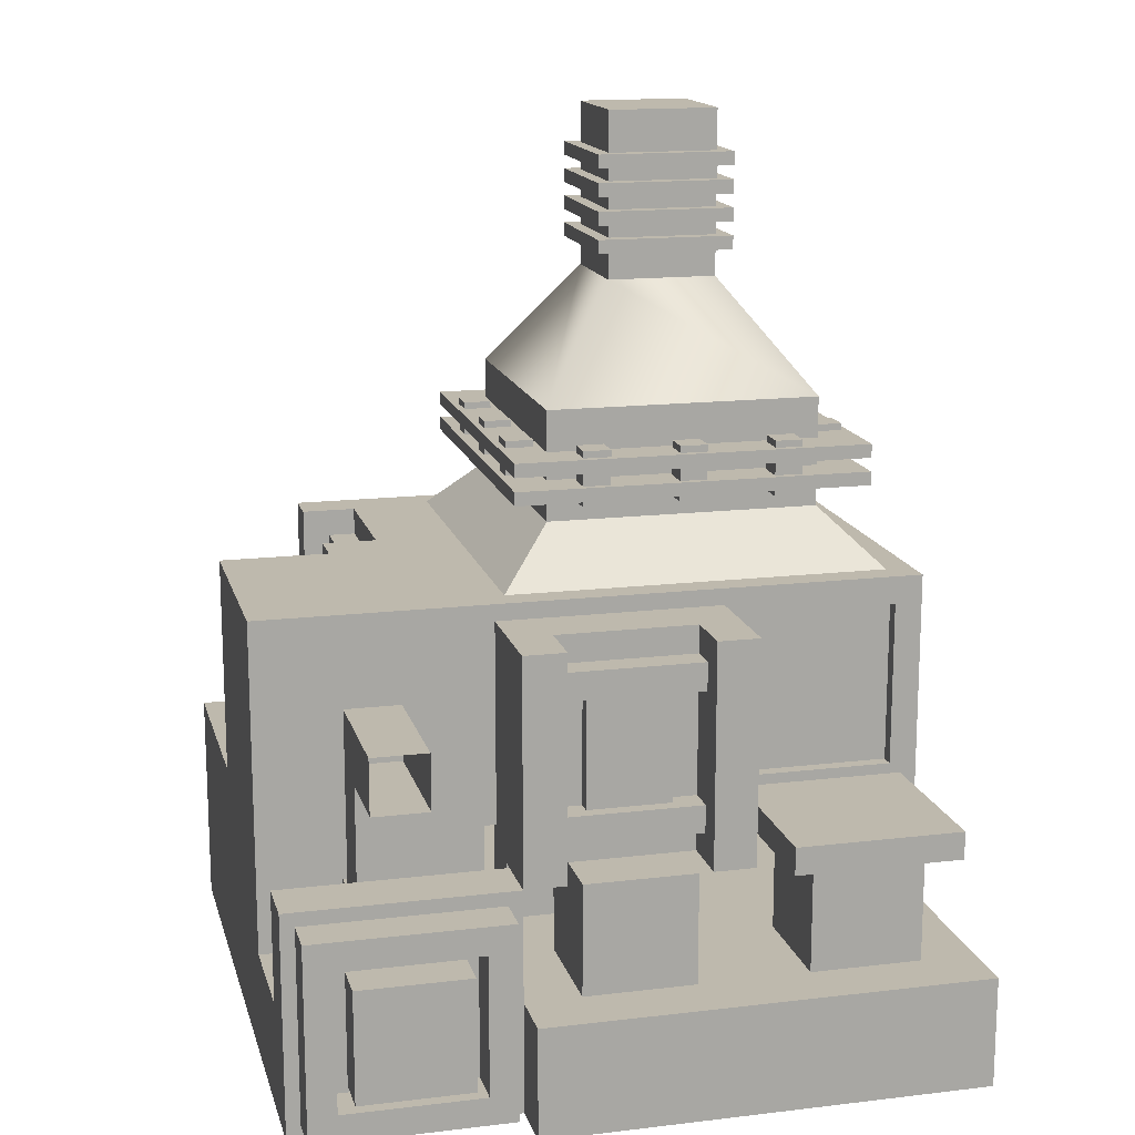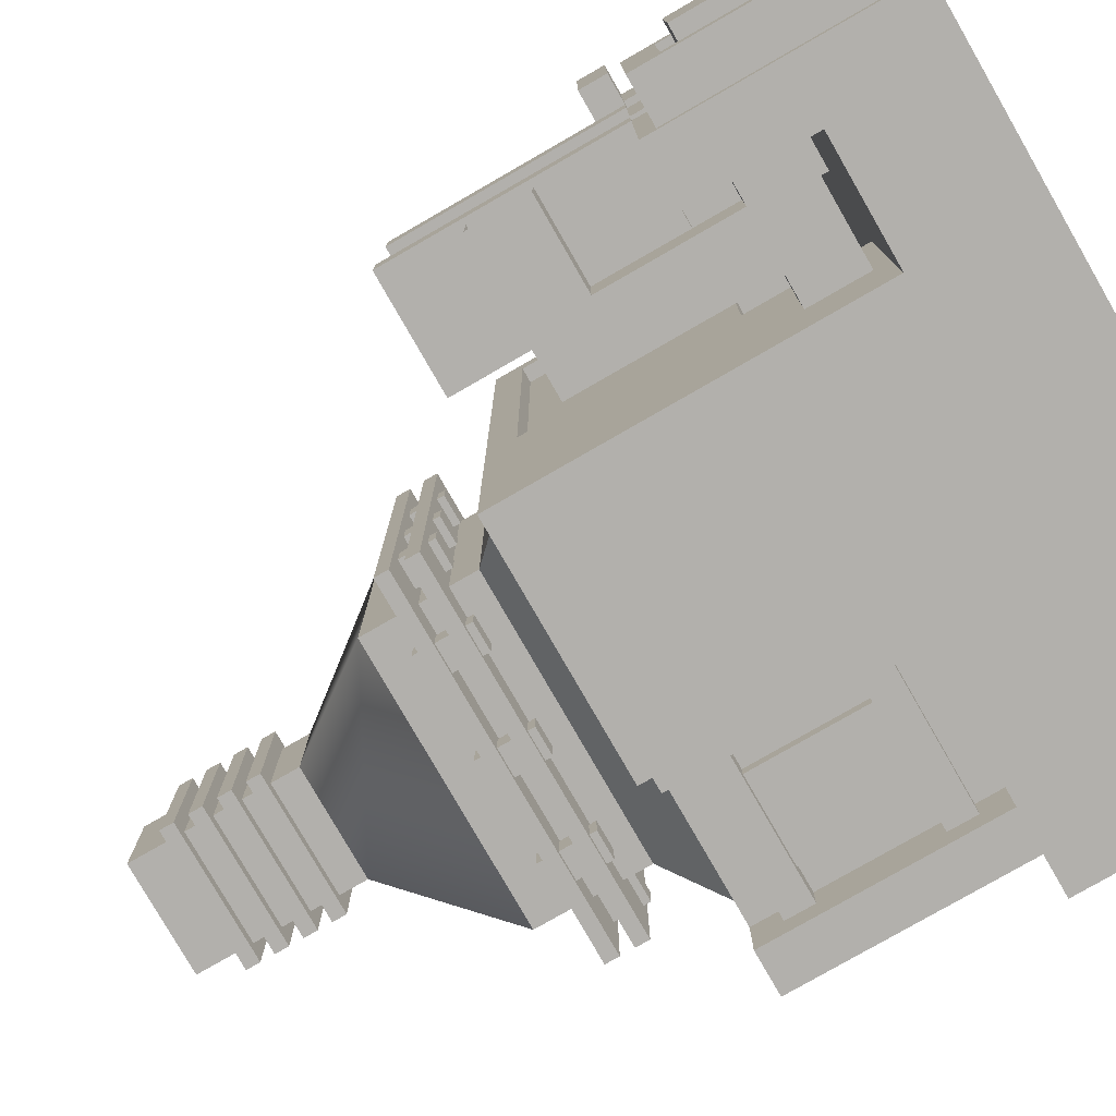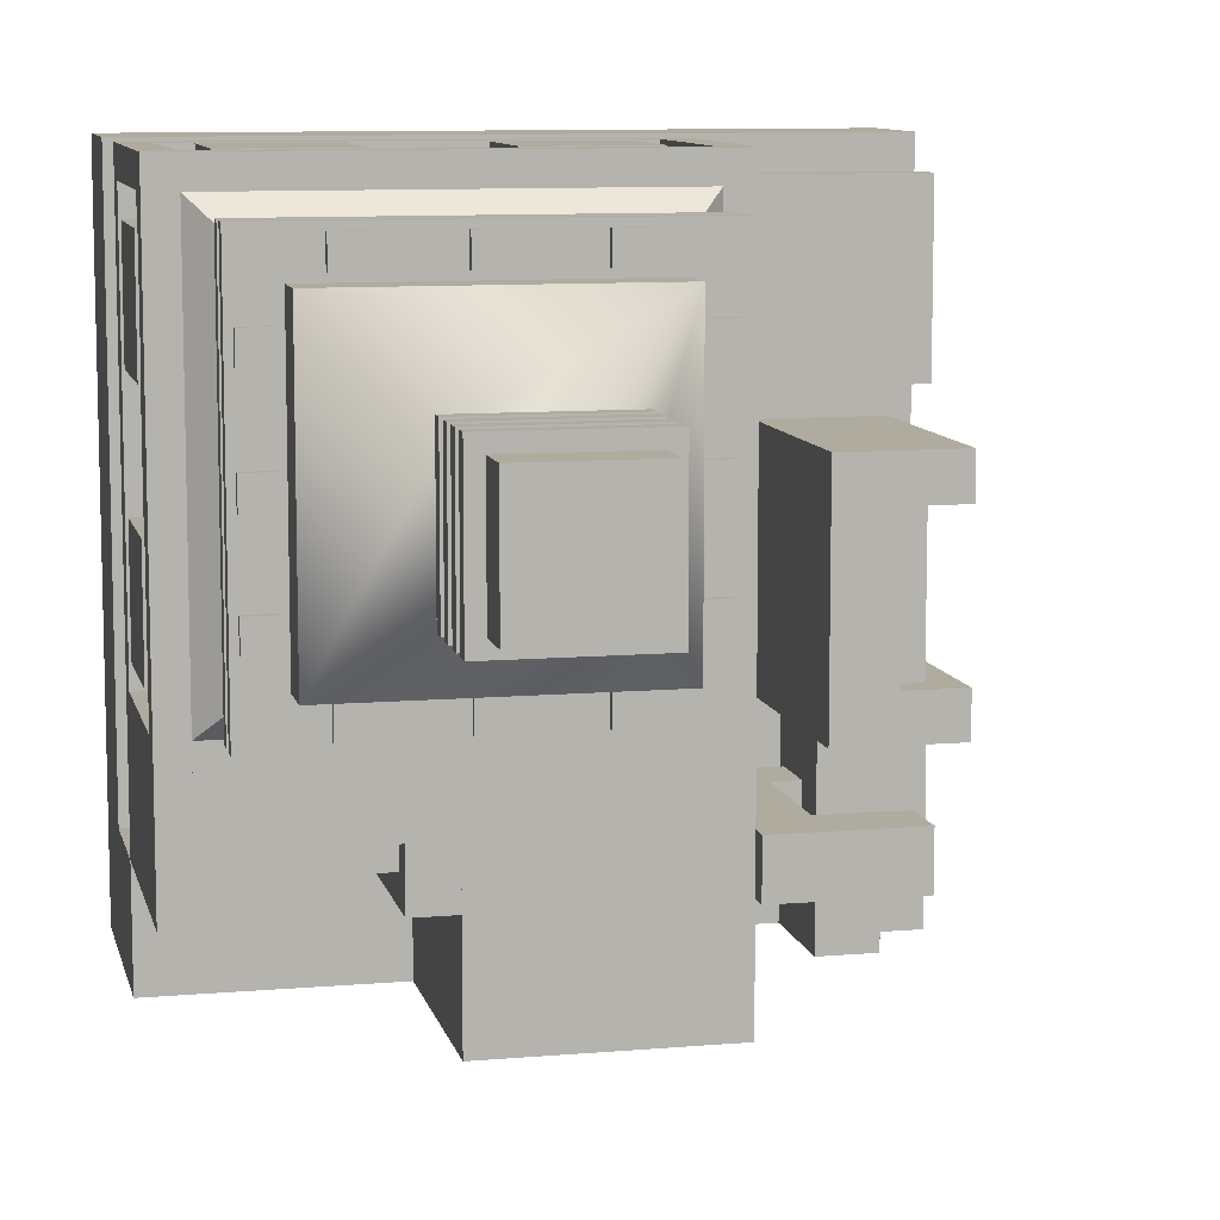
<metadata>
{"format":"obj","ext":"obj","renderer":"f3d","projection":"perspective","resolution":1024,"background":"white","views":[{"elev":15.3,"azim":-104.1,"up":"+Y"},{"elev":-78.8,"azim":-60.1,"up":"+Z"},{"elev":9.6,"azim":167.3,"up":"+Z"}]}
</metadata>
<code>
o cube.005
v 2.938 1.875 2.938
v 2.938 1.062 2.938
v 2.938 1.875 1.062
v 2.938 1.062 1.062
v 1.062 1.875 1.062
v 1.062 1.062 1.062
v 1.062 1.875 2.938
v 1.062 1.062 2.938
v 2 0.5 1
v 2 2 0
v 1 2 0
v 1 0.5 0
v 1 2 1
v 0.5 0.8125 0.375
v 0.5 0.8125 0.625
v 1 0.8125 0.375
v 1 0.8125 0.625
v 0.5 0.5625 0.625
v 0.5 0.5625 0.375
v 1 0.5625 0.625
v 1 0.5625 0.375
v 0.875 1.375 0.625
v 0.875 0.8125 0.625
v 0.875 0.8125 0.375
v 0.625 1.375 0.375
v 0.625 0.8125 0.375
v 0.625 1.375 0.625
v 0.625 0.8125 0.625
v 0.875 1.625 0.625
v 0.875 1.625 0.375
v 0.875 1.375 0.375
v 0.25 1.625 0.375
v 0.25 1.625 0.625
v 0.25 1.375 0.625
v 0.25 1.375 0.375
v 3 0.5 3
v 3 -0 3
v 3 0.5 1
v 0 0.5 1
v 0 -0 1
v 0 0.5 3
v 0 -0 3
v 3 -0 1
v 3 0.5 0
v 3 0 0
v 1 0.5 1
v 1 -0 1
v 2.625 2.75 2.625
v 2.625 2.25 2.625
v 2.625 2.75 1.375
v 2.625 2.25 1.375
v 1.375 2.75 1.375
v 1.375 2.25 1.375
v 1.375 2.75 2.625
v 1.375 2.25 2.625
v 2.812 2.438 2.812
v 2.812 2.375 2.812
v 2.812 2.438 1.188
v 2.812 2.375 1.188
v 1.188 2.438 1.188
v 1.188 2.375 1.188
v 1.188 2.438 2.812
v 1.188 2.375 2.812
v 2.812 2.562 2.812
v 2.812 2.5 2.812
v 2.812 2.562 1.188
v 2.812 2.5 1.188
v 1.188 2.562 1.188
v 1.188 2.5 1.188
v 1.188 2.562 2.812
v 1.188 2.5 2.812
v 3 0.5 0.5
v 3 1 0
v 2 1 0
v 2 1 0.5
v 2 0.5 0.5
v 2 0.5 0
v 1.375 1.062 2.875
v 1.375 0.5 2.875
v 1.375 1.062 2.625
v 1.375 0.5 2.625
v 1.125 1.062 2.625
v 1.125 0.5 2.625
v 1.125 1.062 2.875
v 1.125 0.5 2.875
v 1.125 2 3
v 1.125 1 2.875
v 1 1 2.875
v 1 2 3
v 1 1 3
v 1.125 1.125 2.875
v 1.125 1.125 3
v 2.875 1.125 3
v 1.125 1 3
v 2.875 1 3
v 1.125 2 2.875
v 2.875 2 2.875
v 1.125 1.875 3
v 1.125 1.875 2.875
v 2.875 1.875 3
v 2.875 1.875 2.875
v 2.625 1.062 2.625
v 2.625 0.9375 2.625
v 2.625 0.9375 1.375
v 1.375 0.9375 1.375
v 1.375 0.9375 2.625
v 2.625 0.5625 1.875
v 2.625 0.8125 0.5
v 2.625 0.5625 0.5
v 2.375 0.8125 0.5
v 2.375 0.5625 0.5
v 2.375 0.8125 1.875
v 2.375 0.5625 1.875
v 2.625 0.8125 2.125
v 2.625 0.5625 2.125
v 2.625 0.8125 1.875
v 2.125 0.8125 1.875
v 2.125 0.8125 2.125
v 2.125 0.5625 1.875
v 2.125 0.9375 2.125
v 2.125 0.5625 2.125
v 2.125 0.9375 1.875
v 1.875 0.9375 1.875
v 1.875 0.5625 1.875
v 1.875 0.9375 2.125
v 1.875 0.5625 2.125
v 2.875 1.062 2.875
v 2.875 0.5 2.875
v 2.875 1.062 2.625
v 2.875 0.5 2.625
v 2.625 0.5 2.625
v 2.625 1.062 2.875
v 2.625 0.5 2.875
v 2.875 1.062 1.375
v 2.875 0.5 1.375
v 2.875 1.062 1.125
v 2.875 0.5 1.125
v 2.625 1.062 1.125
v 2.625 0.5 1.125
v 2.625 1.062 1.375
v 2.625 0.5 1.375
v 1.375 1.062 1.375
v 1.375 0.5 1.375
v 1.375 1.062 1.125
v 1.375 0.5 1.125
v 1.125 1.062 1.125
v 1.125 0.5 1.125
v 1.125 1.062 1.375
v 1.125 0.5 1.375
v 2.25 4 2.25
v 2.25 3.25 2.25
v 2.25 4 1.75
v 2.25 3.25 1.75
v 1.75 4 1.75
v 1.75 3.25 1.75
v 1.75 4 2.25
v 1.75 3.25 2.25
v 2.312 3.812 2.313
v 2.312 3.75 2.313
v 2.312 3.812 1.688
v 2.312 3.75 1.688
v 1.688 3.812 1.688
v 1.688 3.75 1.688
v 1.688 3.812 2.313
v 1.688 3.75 2.313
v 2.312 3.688 2.313
v 2.312 3.625 2.312
v 2.312 3.688 1.688
v 2.312 3.625 1.688
v 1.688 3.688 1.688
v 1.688 3.625 1.688
v 1.688 3.688 2.313
v 1.688 3.625 2.312
v 2.312 3.562 2.312
v 2.312 3.5 2.312
v 2.312 3.562 1.688
v 2.312 3.5 1.688
v 1.688 3.562 1.688
v 1.688 3.5 1.688
v 1.688 3.562 2.312
v 1.688 3.5 2.312
v 2.312 3.438 2.312
v 2.312 3.375 2.312
v 2.312 3.438 1.688
v 2.312 3.375 1.688
v 1.688 3.438 1.688
v 1.688 3.375 1.688
v 1.688 3.438 2.312
v 1.688 3.375 2.312
v 2.75 1.75 3
v 2.75 1.25 3
v 2.75 1.75 2.875
v 2.75 1.25 2.875
v 2.25 1.75 2.875
v 2.25 1.25 2.875
v 2.25 1.75 3
v 2.25 1.25 3
v 1.75 1.75 3
v 1.75 1.25 3
v 1.75 1.75 2.875
v 1.75 1.25 2.875
v 1.25 1.75 2.875
v 1.25 1.25 2.875
v 1.25 1.75 3
v 1.25 1.25 3
v 3 1.75 2.75
v 3 1.25 2.75
v 3 1.75 2.25
v 3 1.25 2.25
v 2.938 1.75 2.25
v 2.938 1.75 2.75
v 2.938 1.25 2.75
v 2.938 1.25 2.25
v 3 1.75 1.75
v 3 1.25 1.75
v 3 1.75 1.25
v 3 1.25 1.25
v 2.938 1.75 1.25
v 2.938 1.75 1.75
v 2.938 1.25 1.75
v 2.938 1.25 1.25
v 2.875 1.125 2.875
v 3 1.125 2.875
v 2.875 1.125 1.125
v 3 1.125 1.125
v 2.875 1 2.875
v 3 1 1.125
v 2.875 1 1.125
v 3 2 2.875
v 3 2 1.125
v 3 1.875 2.875
v 3 1.875 1.125
v 2.875 1.125 1
v 1.125 1.125 1
v 2.875 1 1
v 1.125 2 1
v 2.875 1.875 1
v 2.875 1.875 1.125
v 1.125 1.875 1
v 1.125 1.125 1.125
v 1 1.125 1.125
v 1 1.125 2.875
v 1 2 2.875
v 1 1.875 1.125
v 1.125 1.875 1.125
v 1 1.875 2.875
v 3 1 2.875
v 2.875 2 3
v 3 2 3
v 3 1 3
v 2.875 2 1
v 2.875 2 1.125
v 3 2 1
v 3 1 1
v 1 2 1.125
v 1 1 1.125
v 1.125 2 1.125
v 1.125 1 1.125
v 1.125 1 1
v 1 1 1
v 0.75 1 1.75
v 0.75 0.5 1.75
v 0.75 1 1.25
v 0.75 0.5 1.25
v 0.25 1 1.25
v 0.25 0.5 1.25
v 0.25 1 1.75
v 0.25 0.5 1.75
v 0.75 2 2
v 0.75 1 2
v 0.75 2 1
v 0.75 1 1
v 0.5 2 1
v 0.5 2 2
v 0.25 2 1
v 0.25 2 1.188
v 0.25 1 1.188
v 0.5 2 1.188
v 0.5 1 1.188
v 0.5 1 1
v 0.25 2 1.812
v 0.25 1 1.812
v 0.25 2 2
v 0.25 1 2
v 0.5 2 1.812
v 0.5 1 2
v 0.5 1 1.812
v 0.375 1.875 1.188
v 0.375 1.75 1.188
v 0.375 1.875 1.812
v 0.375 1.75 1.812
v 0.5 1.875 1.188
v 0.5 1.875 1.812
v 0.5 1.75 1.812
v 0.5 1.75 1.188
v 0.4375 1.75 1.312
v 0.4375 1.25 1.312
v 0.4375 1.75 1.688
v 0.4375 1.25 1.688
v 0.5 1.75 1.688
v 0.5 1.25 1.688
v 0.5 1.75 1.312
v 0.5 1.25 1.312
v 0.375 1.25 1.188
v 0.375 1.125 1.188
v 0.375 1.25 1.812
v 0.375 1.125 1.812
v 0.5 1.25 1.188
v 0.5 1.25 1.812
v 0.5 1.125 1.812
v 0.5 1.125 1.188
v 0.25 0.5 0
v 0.25 0 0
v 0.25 -0 1
v 1 0 0
v 0.5 0.5 1
v 0.5 1 0
v 0.5 0.5 0
v 0.25 1 0
v 0.25 1 1
v 0.25 0.5 1
v 0.0625 0.9375 0.0625
v 0.0625 0.0625 0.0625
v 0.0625 0.9375 0.1875
v 0.0625 0.0625 0.1875
v 0.25 0.9375 0.0625
v 0.25 0.0625 0.0625
v 0.0625 0.0625 0.8125
v 0.0625 0.9375 0.9375
v 0.0625 0.0625 0.9375
v 0.25 0.9375 0.9375
v 0.25 0.0625 0.9375
v 0.25 0.0625 0.8125
v 0.0625 0.8125 0.1875
v 0.0625 0.9375 0.8125
v 0.0625 0.8125 0.8125
v 0.25 0.9375 0.1875
v 0.25 0.9375 0.8125
v 0.25 0.8125 0.8125
v 0.25 0.8125 0.1875
v 0.0625 0.1875 0.1875
v 0.0625 0.1875 0.8125
v 0.25 0.1875 0.1875
v 0.25 0.1875 0.8125
v 0.25 0.0625 0.1875
v 0 0.75 0.25
v 0 0.25 0.25
v 0 0.75 0.75
v 0 0.25 0.75
v 0.1875 0.75 0.25
v 0.1875 0.75 0.75
v 0.1875 0.25 0.75
v 0.1875 0.25 0.25
v 0.75 1 2.75
v 0.75 0.5 2.75
v 0.75 1 2.25
v 0.75 0.5 2.25
v 0.25 1 2.25
v 0.25 0.5 2.25
v 0.25 1 2.75
v 0.25 0.5 2.75
v 0.875 1.125 2.875
v 0.875 1 2.875
v 0.875 1.125 2.125
v 0.875 1 2.125
v 0.125 1.125 2.125
v 0.125 1 2.125
v 0.125 1.125 2.875
v 0.125 1 2.875
v 1.625 2.594 2.781
v 1.625 2.344 2.781
v 1.625 2.594 2.656
v 1.625 2.344 2.656
v 1.5 2.594 2.656
v 1.5 2.344 2.656
v 1.5 2.594 2.781
v 1.5 2.344 2.781
v 2.062 2.594 2.781
v 2.062 2.344 2.781
v 2.062 2.594 2.656
v 2.062 2.344 2.656
v 1.938 2.594 2.656
v 1.938 2.344 2.656
v 1.938 2.594 2.781
v 1.938 2.344 2.781
v 2.5 2.594 2.781
v 2.5 2.344 2.781
v 2.5 2.594 2.656
v 2.5 2.344 2.656
v 2.375 2.594 2.656
v 2.375 2.344 2.656
v 2.375 2.594 2.781
v 2.375 2.344 2.781
v 2.188 2 0.5
v 2.188 1 0.5
v 2 2 0.5
v 2.188 2 0.75
v 2 1 0.75
v 2.188 1 0.75
v 2.688 1.75 0.6875
v 2.688 1.25 0.6875
v 2.312 1.75 0.6875
v 2.312 1.25 0.6875
v 2.312 1.75 0.75
v 2.312 1.25 0.75
v 2.688 1.75 0.75
v 2.688 1.25 0.75
v 2.812 1.875 0.625
v 2.812 1.75 0.625
v 2.188 1.875 0.625
v 2.188 1.75 0.625
v 2.812 1.875 0.75
v 2.188 1.875 0.75
v 2.188 1.75 0.75
v 2.812 1.75 0.75
v 2.812 1.25 0.625
v 2.812 1.125 0.625
v 2.188 1.25 0.625
v 2.188 1.125 0.625
v 2.812 1.25 0.75
v 2.188 1.25 0.75
v 2.188 1.125 0.75
v 2.812 1.125 0.75
v 2 2 1
v 2 1 1
v 3 2 0.75
v 2 2 0.75
v 3 2 0.5
v 3 1 0.5
v 2.812 2 0.5
v 2.812 1 0.5
v 2.812 2 0.75
v 2.812 1 0.75
v 3 1 0.75
v 2.781 2.594 2.375
v 2.781 2.344 2.375
v 2.656 2.594 2.375
v 2.656 2.344 2.375
v 2.656 2.594 2.5
v 2.656 2.344 2.5
v 2.781 2.594 2.5
v 2.781 2.344 2.5
v 2.781 2.594 1.938
v 2.781 2.344 1.938
v 2.656 2.594 1.938
v 2.656 2.344 1.938
v 2.656 2.594 2.062
v 2.656 2.344 2.062
v 2.781 2.594 2.062
v 2.781 2.344 2.062
v 2.781 2.594 1.5
v 2.781 2.344 1.5
v 2.656 2.594 1.5
v 2.656 2.344 1.5
v 2.656 2.594 1.625
v 2.656 2.344 1.625
v 2.781 2.594 1.625
v 2.781 2.344 1.625
v 2.375 2.594 1.219
v 2.375 2.344 1.219
v 2.375 2.594 1.344
v 2.375 2.344 1.344
v 2.5 2.594 1.344
v 2.5 2.344 1.344
v 2.5 2.594 1.219
v 2.5 2.344 1.219
v 1.938 2.594 1.219
v 1.938 2.344 1.219
v 1.938 2.594 1.344
v 1.938 2.344 1.344
v 2.062 2.594 1.344
v 2.062 2.344 1.344
v 2.062 2.594 1.219
v 2.062 2.344 1.219
v 1.5 2.594 1.219
v 1.5 2.344 1.219
v 1.5 2.594 1.344
v 1.5 2.344 1.344
v 1.625 2.594 1.344
v 1.625 2.344 1.344
v 1.625 2.594 1.219
v 1.625 2.344 1.219
v 1.219 2.594 1.625
v 1.219 2.344 1.625
v 1.344 2.594 1.625
v 1.344 2.344 1.625
v 1.344 2.594 1.5
v 1.344 2.344 1.5
v 1.219 2.594 1.5
v 1.219 2.344 1.5
v 1.219 2.594 2.062
v 1.219 2.344 2.062
v 1.344 2.594 2.062
v 1.344 2.344 2.062
v 1.344 2.594 1.938
v 1.344 2.344 1.938
v 1.219 2.594 1.938
v 1.219 2.344 1.938
v 1.219 2.594 2.5
v 1.219 2.344 2.5
v 1.344 2.594 2.5
v 1.344 2.344 2.5
v 1.344 2.594 2.375
v 1.344 2.344 2.375
v 1.219 2.594 2.375
v 1.219 2.344 2.375
f 49 97 96 55
f 97 49 51 252
f 252 51 53 257
f 6 8 7 5
f 6 4 2 8
f 8 2 1 7
f 9 77 10 424
f 12 46 13 11
f 13 424 10 11
f 46 9 424 13
f 77 12 11 10
f 15 17 16 14
f 19 21 20 18
f 18 20 17 15
f 21 19 14 16
f 23 24 31 22
f 26 28 27 25
f 28 23 22 27
f 24 26 25 31
f 22 31 30 29
f 33 29 30 32
f 35 31 22 34
f 34 22 29 33
f 31 35 32 30
f 37 43 38 36
f 40 42 41 39
f 41 36 38 39
f 40 43 37 42
f 42 37 36 41
f 43 40 39 38
f 43 45 44 38
f 46 38 44 12
f 315 45 43 47
f 45 315 12 44
f 49 51 50 48
f 53 55 54 52
f 55 49 48 54
f 51 53 52 50
f 57 59 58 56
f 61 63 62 60
f 62 56 58 60
f 61 59 57 63
f 63 57 56 62
f 59 61 60 58
f 65 67 66 64
f 69 71 70 68
f 70 64 66 68
f 69 67 65 71
f 71 65 64 70
f 67 69 68 66
f 72 44 73 429
f 75 429 73 74
f 76 72 429 75
f 44 77 74 73
f 79 81 80 78
f 83 85 84 82
f 85 79 78 84
f 81 83 82 80
f 94 87 96 86
f 88 90 89 243
f 89 86 96 243
f 88 87 94 90
f 90 94 86 89
f 87 88 243 96
f 92 93 222 91
f 87 226 95 94
f 94 95 93 92
f 226 87 91 222
f 86 248 97 96
f 99 101 100 98
f 98 100 248 86
f 101 99 96 97
f 103 104 140 102
f 105 106 80 142
f 105 104 103 106
f 106 103 102 80
f 104 105 142 140
f 107 109 108 116
f 111 113 112 110
f 112 116 108 110
f 111 109 107 113
f 115 107 116 114
f 118 114 116 117
f 119 107 115 121
f 121 115 114 118
f 107 119 117 116
f 121 119 122 120
f 124 126 125 123
f 124 119 121 126
f 126 121 120 125
f 119 124 123 122
f 128 130 129 127
f 131 133 132 102
f 133 128 127 132
f 130 131 102 129
f 135 137 136 134
f 139 141 140 138
f 141 135 134 140
f 137 139 138 136
f 143 145 144 142
f 147 149 148 146
f 149 143 142 148
f 145 147 146 144
f 151 153 152 150
f 155 157 156 154
f 156 150 152 154
f 157 151 150 156
f 2 4 3 1
f 153 155 154 152
f 159 161 160 158
f 163 165 164 162
f 164 158 160 162
f 163 161 159 165
f 165 159 158 164
f 161 163 162 160
f 167 169 168 166
f 171 173 172 170
f 172 166 168 170
f 171 169 167 173
f 173 167 166 172
f 169 171 170 168
f 175 177 176 174
f 179 181 180 178
f 180 174 176 178
f 179 177 175 181
f 181 175 174 180
f 177 179 178 176
f 183 185 184 182
f 187 189 188 186
f 188 182 184 186
f 187 185 183 189
f 189 183 182 188
f 185 187 186 184
f 191 193 192 190
f 195 197 196 194
f 196 190 192 194
f 195 193 191 197
f 197 191 190 196
f 199 201 200 198
f 203 205 204 202
f 204 198 200 202
f 203 201 199 205
f 205 199 198 204
f 207 209 208 206
f 211 206 208 210
f 213 209 207 212
f 212 207 206 211
f 209 213 210 208
f 215 217 216 214
f 219 214 216 218
f 221 217 215 220
f 220 215 214 219
f 217 221 218 216
f 223 225 224 222
f 226 228 227 247
f 247 227 225 223
f 228 226 222 224
f 229 230 252 97
f 101 238 232 231
f 231 232 230 229
f 238 101 97 252
f 233 234 240 224
f 228 258 259 235
f 235 259 234 233
f 258 228 224 240
f 251 236 257 252
f 238 245 239 237
f 237 239 236 251
f 245 238 252 257
f 241 242 91 240
f 258 87 88 256
f 256 88 242 241
f 87 258 240 91
f 255 243 96 257
f 245 99 246 244
f 244 246 243 255
f 99 245 257 96
f 247 226 97 229
f 95 250 249 248
f 249 229 97 248
f 95 226 247 250
f 250 247 229 249
f 226 95 248 97
f 235 228 252 251
f 227 254 253 230
f 253 251 252 230
f 227 228 235 254
f 254 235 251 253
f 228 227 230 252
f 256 258 257 255
f 259 260 13 236
f 13 255 257 236
f 259 258 256 260
f 260 256 255 13
f 258 259 236 257
f 262 264 263 261
f 266 268 267 265
f 267 261 263 265
f 268 262 261 267
f 264 266 265 263
f 270 272 271 269
f 280 286 274 273
f 274 269 271 273
f 280 272 270 286
f 286 270 269 274
f 272 280 273 271
f 320 277 276 275
f 276 278 273 275
f 320 280 279 277
f 277 279 278 276
f 280 320 275 273
f 282 284 283 281
f 283 274 285 281
f 282 287 286 284
f 284 286 274 283
f 287 282 281 285
f 289 291 290 288
f 290 293 292 288
f 289 295 294 291
f 297 299 298 296
f 299 301 300 298
f 303 297 296 302
f 305 307 306 304
f 306 309 308 304
f 305 311 310 307
f 313 314 321 312
f 321 46 12 312
f 313 315 47 314
f 315 313 312 12
f 316 318 317 280
f 312 321 320 319
f 320 280 317 319
f 321 316 280 320
f 318 312 319 317
f 323 325 324 322
f 324 337 326 322
f 323 327 345 325
f 325 345 337 324
f 327 323 322 326
f 328 330 329 335
f 329 331 338 335
f 328 333 332 330
f 330 332 331 329
f 333 328 335 338
f 334 336 335 324
f 335 338 337 324
f 334 340 339 336
f 325 328 342 341
f 342 344 343 341
f 325 345 333 328
f 347 349 348 346
f 348 351 350 346
f 347 353 352 349
f 349 352 351 348
f 353 347 346 350
f 355 357 356 354
f 359 361 360 358
f 361 355 354 360
f 357 359 358 356
f 363 365 364 362
f 367 369 368 366
f 368 362 364 366
f 367 365 363 369
f 369 363 362 368
f 365 367 366 364
f 371 373 372 370
f 375 377 376 374
f 376 370 372 374
f 375 373 371 377
f 377 371 370 376
f 373 375 374 372
f 379 381 380 378
f 383 385 384 382
f 384 378 380 382
f 383 381 379 385
f 385 379 378 384
f 381 383 382 380
f 387 389 388 386
f 391 393 392 390
f 392 386 388 390
f 391 389 387 393
f 393 387 386 392
f 389 391 390 388
f 395 75 396 394
f 396 427 397 394
f 395 399 398 75
f 75 398 427 396
f 399 395 394 397
f 401 403 402 400
f 403 405 404 402
f 407 401 400 406
f 409 411 410 408
f 410 413 412 408
f 409 415 414 411
f 417 419 418 416
f 418 421 420 416
f 417 423 422 419
f 425 254 253 424
f 434 398 427 426
f 427 424 253 426
f 434 254 425 398
f 398 425 424 427
f 254 434 426 253
f 429 431 430 428
f 430 432 426 428
f 429 434 433 431
f 431 433 432 430
f 434 429 428 426
f 436 438 437 435
f 440 442 441 439
f 441 435 437 439
f 440 438 436 442
f 442 436 435 441
f 438 440 439 437
f 444 446 445 443
f 448 450 449 447
f 449 443 445 447
f 448 446 444 450
f 450 444 443 449
f 446 448 447 445
f 452 454 453 451
f 456 458 457 455
f 457 451 453 455
f 456 454 452 458
f 458 452 451 457
f 454 456 455 453
f 460 462 461 459
f 464 466 465 463
f 465 459 461 463
f 464 462 460 466
f 466 460 459 465
f 462 464 463 461
f 468 470 469 467
f 472 474 473 471
f 473 467 469 471
f 472 470 468 474
f 474 468 467 473
f 470 472 471 469
f 476 478 477 475
f 480 482 481 479
f 481 475 477 479
f 480 478 476 482
f 482 476 475 481
f 478 480 479 477
f 484 486 485 483
f 488 490 489 487
f 489 483 485 487
f 488 486 484 490
f 490 484 483 489
f 486 488 487 485
f 492 494 493 491
f 496 498 497 495
f 497 491 493 495
f 496 494 492 498
f 498 492 491 497
f 494 496 495 493
f 500 502 501 499
f 504 506 505 503
f 505 499 501 503
f 504 502 500 506
f 506 500 499 505
f 502 504 503 501
f 55 96 257 53
f 52 155 153 50
f 54 157 155 52
f 54 48 151 157
f 50 153 151 48

</code>
